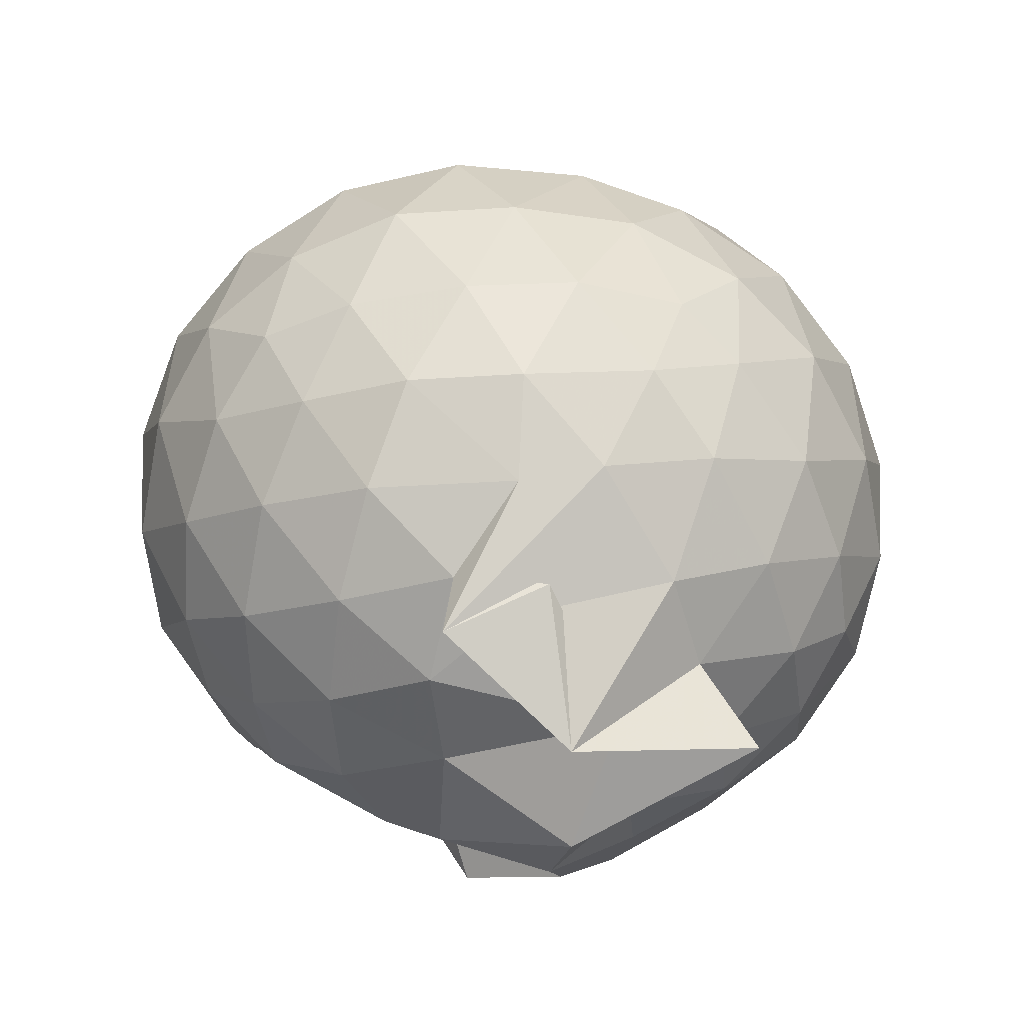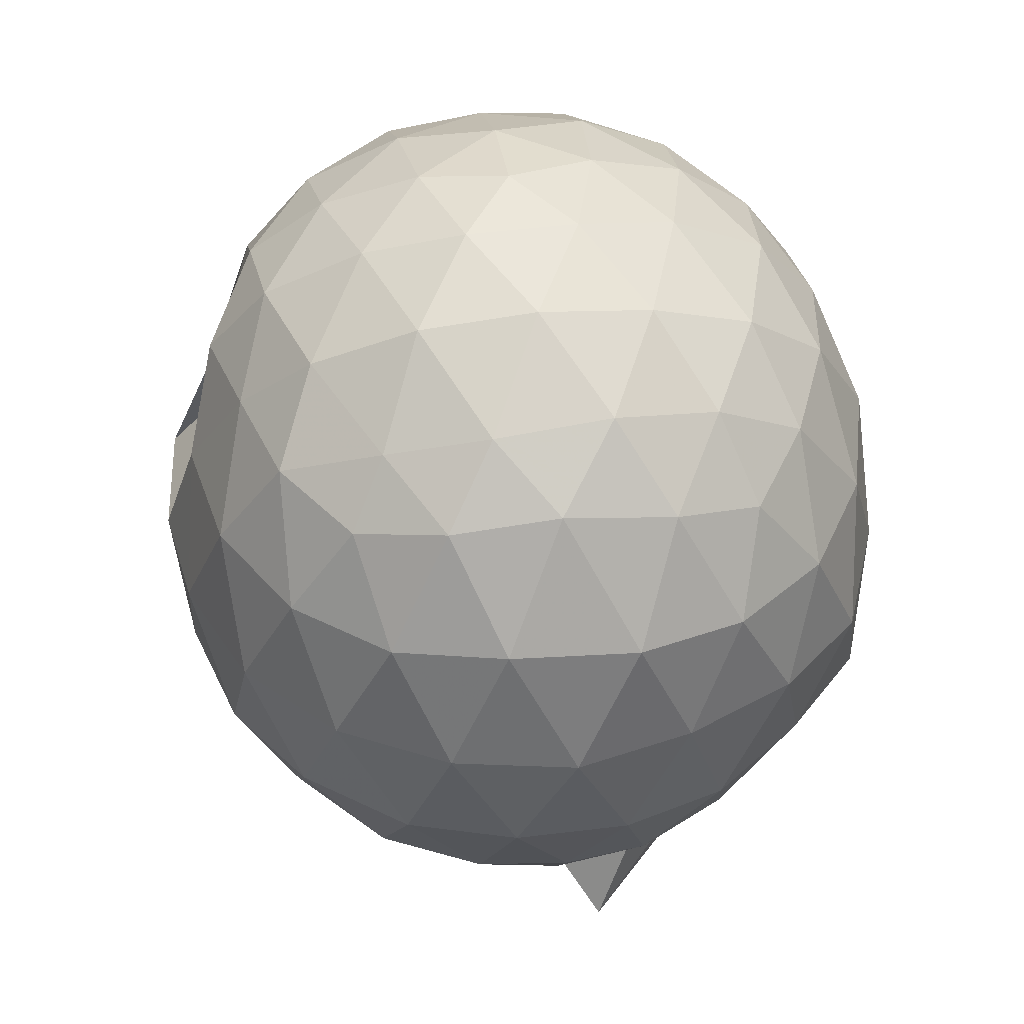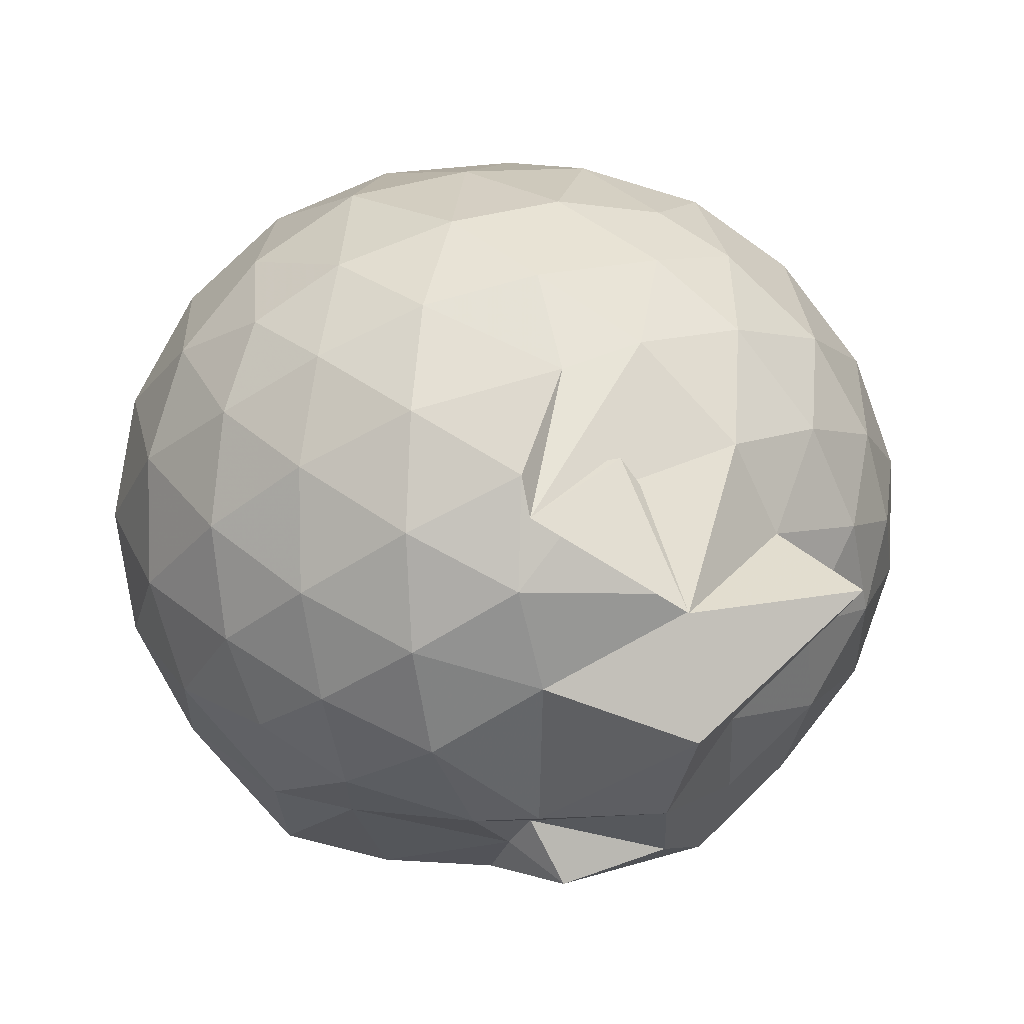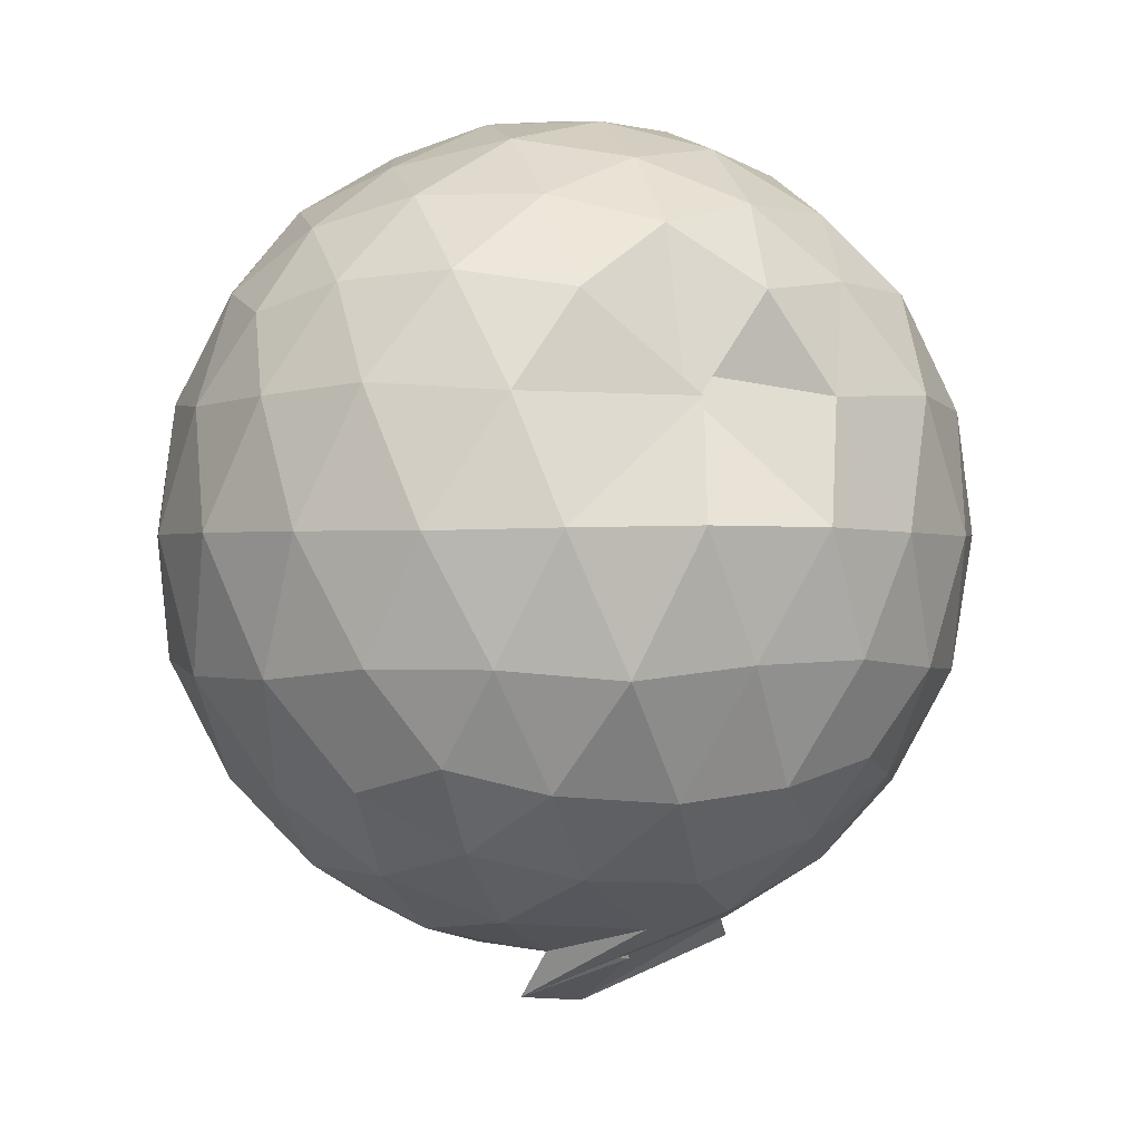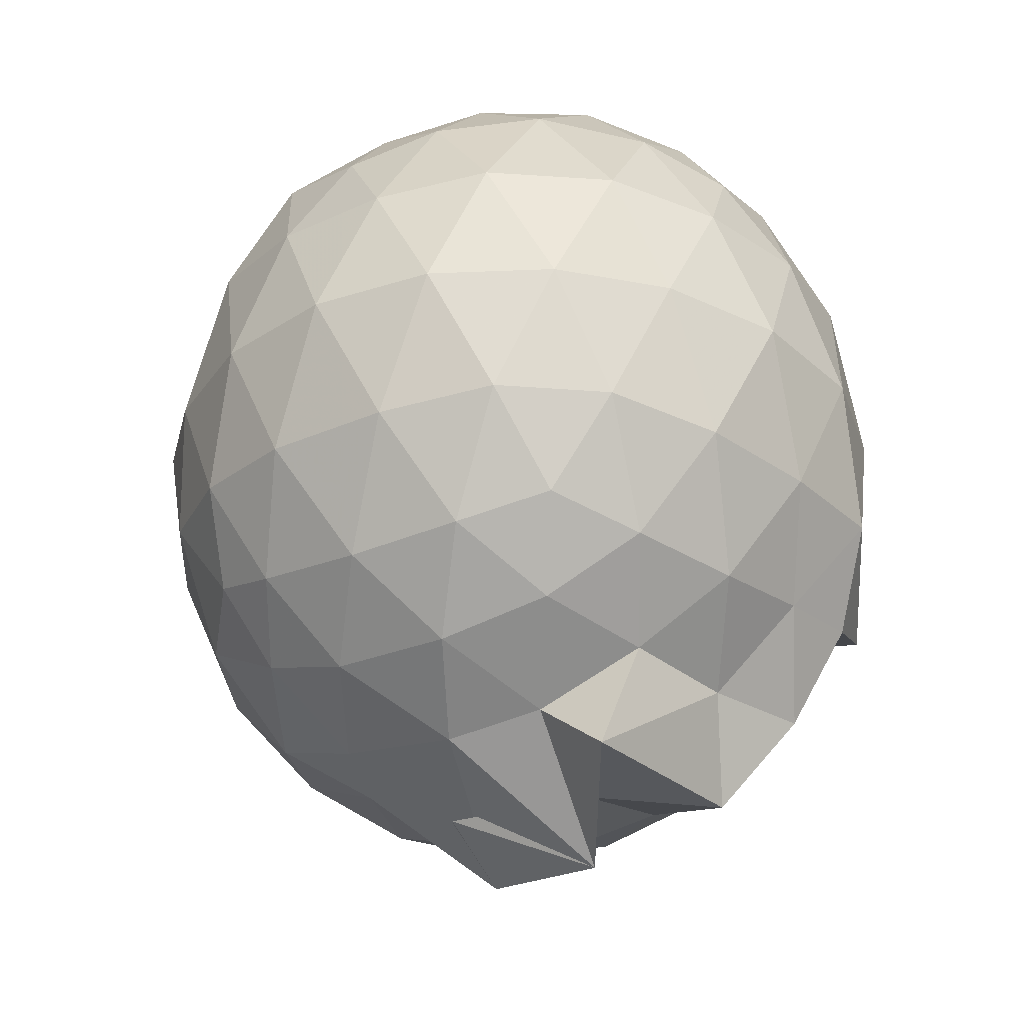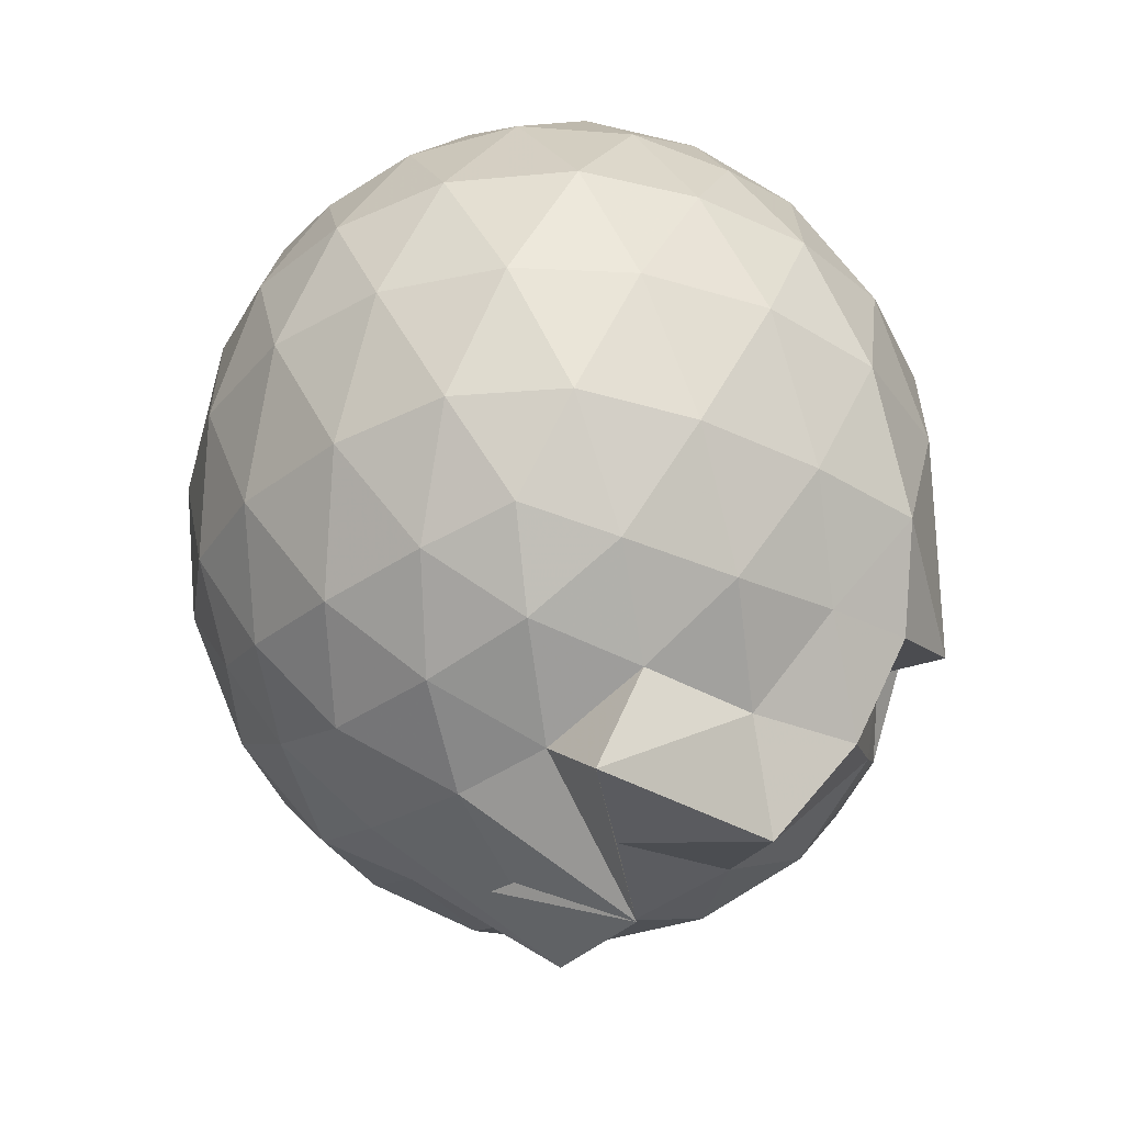
<metadata>
{"format":"obj","ext":"obj","renderer":"f3d","projection":"perspective","resolution":1024,"background":"white","views":[{"elev":-71.1,"azim":169.2,"up":"+Z"},{"elev":41.8,"azim":-98.5,"up":"+Z"},{"elev":2.1,"azim":168.4,"up":"+Y"},{"elev":0.8,"azim":142.5,"up":"+Z"},{"elev":-29.7,"azim":-95.2,"up":"+Z"},{"elev":-34.4,"azim":-82.8,"up":"+Z"}]}
</metadata>
<code>
v 0.04851 -0.3703 2.922
v -0.04634 -0.1461 -0.1447
v 1.39 -0.3785 2.155
v 1.281 -0.04427 2.244
v 1.061 0.3075 2.27
v 0.7514 0.59 2.21
v 0.4623 0.7931 1.794
v 0.103 0.7772 2.223
v -0.3192 0.6859 2.276
v -0.7142 0.5738 2.262
v -1.007 0.3428 2.191
v -1.153 0.02034 2.27
v -1.189 -0.3758 2.331
v -1.167 -0.7899 2.262
v -1.046 -1.117 2.163
v -0.7459 -1.33 2.249
v -0.3384 -1.502 2.28
v 0.09076 -1.579 2.238
v 0.4699 -1.569 2.152
v 0.7787 -1.373 2.243
v 1.077 -1.069 2.283
v 1.289 -0.7092 2.246
v 1.493 -0.179 1.862
v 1.342 0.201 1.897
v 1.014 0.568 1.866
v 0.4069 0.8071 1.857
v 0.3795 0.5388 1.962
v -0.1054 0.89 1.866
v -0.6098 0.8074 1.888
v -0.9919 0.5794 1.847
v -1.269 0.2469 1.846
v -1.406 -0.1538 1.889
v -1.426 -0.6239 1.871
v -1.286 -1.024 1.83
v -1.016 -1.371 1.818
v -0.6407 -1.607 1.853
v -0.1479 -1.741 1.858
v 0.2866 -1.741 1.814
v 0.7207 -1.619 1.819
v 1.078 -1.36 1.869
v 1.368 -0.9692 1.864
v 1.504 -0.5878 1.84
v 1.514 0.0573 1.414
v 1.29 0.4584 1.416
v 0.9523 0.7736 1.426
v 0.5197 0.961 1.433
v 0.02361 1.012 1.426
v -0.3933 0.9537 1.409
v -0.8451 0.7685 1.396
v -1.197 0.4564 1.4
v -1.424 0.05958 1.404
v -1.506 -0.3935 1.396
v -1.408 -0.8294 1.408
v -1.197 -1.246 1.386
v -0.8772 -1.575 1.354
v -0.4019 -1.763 1.377
v 0.1427 -1.775 1.199
v 0.5377 -1.762 1.34
v 0.9253 -1.652 1.336
v 1.297 -1.23 1.396
v 1.517 -0.8274 1.401
v 1.594 -0.3865 1.408
v 1.363 0.242 0.9687
v 1.09 0.5771 0.9702
v 0.7259 0.8278 0.9324
v 0.2844 0.9302 0.9753
v -0.1763 0.9519 0.9824
v -0.6117 0.8255 0.9375
v -0.9647 0.5815 0.9121
v -1.259 0.2138 0.9078
v -1.418 -0.1822 0.9457
v -1.414 -0.6054 0.941
v -1.254 -1.001 0.8946
v -0.9497 -1.37 0.8869
v -0.6214 -1.673 0.8866
v -0.03419 -1.763 0.6827
v 0.1411 -1.625 0.8515
v 0.7421 -1.486 0.8814
v 1.017 -1.428 1.003
v 1.362 -1.026 0.9537
v 1.494 -0.6221 0.9151
v 1.495 -0.1598 0.9205
v 1.126 0.3396 0.6392
v 0.8311 0.5448 0.5507
v 0.4234 0.7042 0.5124
v 0.01815 0.7867 0.5502
v -0.3851 0.7581 0.6296
v -0.6328 0.5947 0.5489
v -0.9523 0.2861 0.4903
v -1.172 -0.0721 0.5246
v -1.281 -0.3985 0.6057
v -1.165 -0.7284 0.515
v -0.9389 -1.085 0.4795
v -0.6357 -1.383 0.5279
v -0.3916 -1.621 0.5509
v 0.0878 -1.523 0.7111
v 0.3469 -1.484 0.4973
v 0.8114 -1.333 0.545
v 1.115 -1.127 0.6265
v 1.245 -0.8037 0.5379
v 1.3 -0.3962 0.5039
v 1.249 0.01329 0.5443
v 1.167 -0.3754 2.456
v 0.9833 -0.02042 2.547
v 0.6989 0.3336 2.541
v 0.3878 0.588 2.444
v -0.0134 0.5565 2.536
v -0.4671 0.4249 2.54
v -0.8674 0.2125 2.421
v -0.9616 -0.1644 2.526
v -0.9483 -0.5954 2.558
v -0.8605 -0.9904 2.466
v -0.483 -1.186 2.559
v -0.01783 -1.327 2.555
v 0.3975 -1.37 2.455
v 0.7127 -1.095 2.554
v 0.9946 -0.7333 2.554
v 0.844 -0.3742 2.687
v 0.5831 -0.01632 2.772
v 0.2945 0.3081 2.698
v -0.145 0.1984 2.773
v -0.5657 0.04611 2.723
v -0.6045 -0.3776 2.786
v -0.5773 -0.7963 2.728
v -0.1436 -0.9551 2.789
v 0.2956 -1.066 2.717
v 0.5881 -0.7334 2.78
v 0.4254 -0.3731 2.876
v 0.1627 -0.04831 2.874
v -0.2407 -0.1711 2.884
v -0.2385 -0.581 2.886
v 0.1652 -0.6986 2.882
v 0.9362 0.2097 0.336
v 0.5756 0.3884 0.24
v 0.1687 0.4984 0.2099
v -0.303 0.5636 0.3447
v -0.5743 0.3097 0.2285
v -0.8562 -0.04786 0.217
v -1.046 -0.4067 0.3091
v -0.8396 -0.7617 0.2235
v -0.5491 -1.095 0.1951
v -0.3037 -1.431 0.1968
v 0.1253 -1.465 0.383
v 0.5479 -1.193 0.2273
v 0.9273 -1.006 0.3248
v 1.012 -0.621 0.2277
v 1.016 -0.1789 0.2313
v 0.6481 0.01653 0.06227
v 0.1239 0.1625 0.01099
v -0.1712 0.2575 0.06228
v -0.4967 -0.1009 -0.01174
v -0.665 -0.4201 0.04406
v -0.9088 -0.6096 -0.1874
v -0.3218 -1.134 -0.1672
v 0.1918 -0.9544 0.01132
v 0.6461 -0.8221 0.05761
v 0.6772 -0.4044 -0.0006921
v 0.2907 -0.2042 -0.09526
v 0.2995 -0.3441 -0.2776
v -0.2238 -0.6649 -0.3841
v -0.3937 -0.6182 -0.1753
v 0.3039 -0.6062 -0.1049
f 3 23 4
f 4 23 24
f 4 24 5
f 5 24 25
f 5 25 6
f 6 25 26
f 6 26 7
f 7 26 27
f 7 27 8
f 8 27 28
f 8 28 9
f 9 28 29
f 9 29 10
f 10 29 30
f 10 30 11
f 11 30 31
f 11 31 12
f 12 31 32
f 12 32 13
f 13 32 33
f 13 33 14
f 14 33 34
f 14 34 15
f 15 34 35
f 15 35 16
f 16 35 36
f 16 36 17
f 17 36 37
f 17 37 18
f 18 37 38
f 18 38 19
f 19 38 39
f 19 39 20
f 20 39 40
f 20 40 21
f 21 40 41
f 21 41 22
f 22 41 42
f 22 42 3
f 3 42 23
f 23 43 24
f 24 43 44
f 24 44 25
f 25 44 45
f 25 45 26
f 26 45 46
f 26 46 27
f 27 46 47
f 27 47 28
f 28 47 48
f 28 48 29
f 29 48 49
f 29 49 30
f 30 49 50
f 30 50 31
f 31 50 51
f 31 51 32
f 32 51 52
f 32 52 33
f 33 52 53
f 33 53 34
f 34 53 54
f 34 54 35
f 35 54 55
f 35 55 36
f 36 55 56
f 36 56 37
f 37 56 57
f 37 57 38
f 38 57 58
f 38 58 39
f 39 58 59
f 39 59 40
f 40 59 60
f 40 60 41
f 41 60 61
f 41 61 42
f 42 61 62
f 42 62 23
f 23 62 43
f 43 63 44
f 44 63 64
f 44 64 45
f 45 64 65
f 45 65 46
f 46 65 66
f 46 66 47
f 47 66 67
f 47 67 48
f 48 67 68
f 48 68 49
f 49 68 69
f 49 69 50
f 50 69 70
f 50 70 51
f 51 70 71
f 51 71 52
f 52 71 72
f 52 72 53
f 53 72 73
f 53 73 54
f 54 73 74
f 54 74 55
f 55 74 75
f 55 75 56
f 56 75 76
f 56 76 57
f 57 76 77
f 57 77 58
f 58 77 78
f 58 78 59
f 59 78 79
f 59 79 60
f 60 79 80
f 60 80 61
f 61 80 81
f 61 81 62
f 62 81 82
f 62 82 43
f 43 82 63
f 63 83 64
f 64 83 84
f 64 84 65
f 65 84 85
f 65 85 66
f 66 85 86
f 66 86 67
f 67 86 87
f 67 87 68
f 68 87 88
f 68 88 69
f 69 88 89
f 69 89 70
f 70 89 90
f 70 90 71
f 71 90 91
f 71 91 72
f 72 91 92
f 72 92 73
f 73 92 93
f 73 93 74
f 74 93 94
f 74 94 75
f 75 94 95
f 75 95 76
f 76 95 96
f 76 96 77
f 77 96 97
f 77 97 78
f 78 97 98
f 78 98 79
f 79 98 99
f 79 99 80
f 80 99 100
f 80 100 81
f 81 100 101
f 81 101 82
f 82 101 102
f 82 102 63
f 63 102 83
f 103 104 118
f 104 119 118
f 104 105 119
f 105 120 119
f 105 106 120
f 106 107 120
f 107 121 120
f 107 108 121
f 108 122 121
f 108 109 122
f 109 110 122
f 110 123 122
f 110 111 123
f 111 124 123
f 111 112 124
f 112 113 124
f 113 125 124
f 113 114 125
f 114 126 125
f 114 115 126
f 115 116 126
f 116 127 126
f 116 117 127
f 117 118 127
f 117 103 118
f 118 119 128
f 119 129 128
f 119 120 129
f 120 121 129
f 121 130 129
f 121 122 130
f 122 123 130
f 123 131 130
f 123 124 131
f 124 125 131
f 125 132 131
f 125 126 132
f 126 127 132
f 127 128 132
f 127 118 128
f 133 148 134
f 134 148 149
f 134 149 135
f 135 149 150
f 135 150 136
f 136 150 137
f 137 150 151
f 137 151 138
f 138 151 152
f 138 152 139
f 139 152 140
f 140 152 153
f 140 153 141
f 141 153 154
f 141 154 142
f 142 154 143
f 143 154 155
f 143 155 144
f 144 155 156
f 144 156 145
f 145 156 146
f 146 156 157
f 146 157 147
f 147 157 148
f 147 148 133
f 148 158 149
f 149 158 159
f 149 159 150
f 150 159 151
f 151 159 160
f 151 160 152
f 152 160 153
f 153 160 161
f 153 161 154
f 154 161 155
f 155 161 162
f 155 162 156
f 156 162 157
f 157 162 158
f 157 158 148
f 3 4 103
f 103 4 104
f 4 5 104
f 104 5 105
f 5 6 105
f 105 6 106
f 6 7 106
f 7 8 106
f 106 8 107
f 8 9 107
f 107 9 108
f 9 10 108
f 108 10 109
f 10 11 109
f 11 12 109
f 109 12 110
f 12 13 110
f 110 13 111
f 13 14 111
f 111 14 112
f 14 15 112
f 15 16 112
f 112 16 113
f 16 17 113
f 113 17 114
f 17 18 114
f 114 18 115
f 18 19 115
f 19 20 115
f 115 20 116
f 20 21 116
f 116 21 117
f 21 22 117
f 117 22 103
f 22 3 103
f 83 133 84
f 84 133 134
f 84 134 85
f 85 134 135
f 85 135 86
f 86 135 136
f 86 136 87
f 87 136 88
f 88 136 137
f 88 137 89
f 89 137 138
f 89 138 90
f 90 138 139
f 90 139 91
f 91 139 92
f 92 139 140
f 92 140 93
f 93 140 141
f 93 141 94
f 94 141 142
f 94 142 95
f 95 142 96
f 96 142 143
f 96 143 97
f 97 143 144
f 97 144 98
f 98 144 145
f 98 145 99
f 99 145 100
f 100 145 146
f 100 146 101
f 101 146 147
f 101 147 102
f 102 147 133
f 102 133 83
f 128 129 1
f 129 130 1
f 130 131 1
f 131 132 1
f 132 128 1
f 159 158 2
f 160 159 2
f 161 160 2
f 162 161 2
f 158 162 2

</code>
